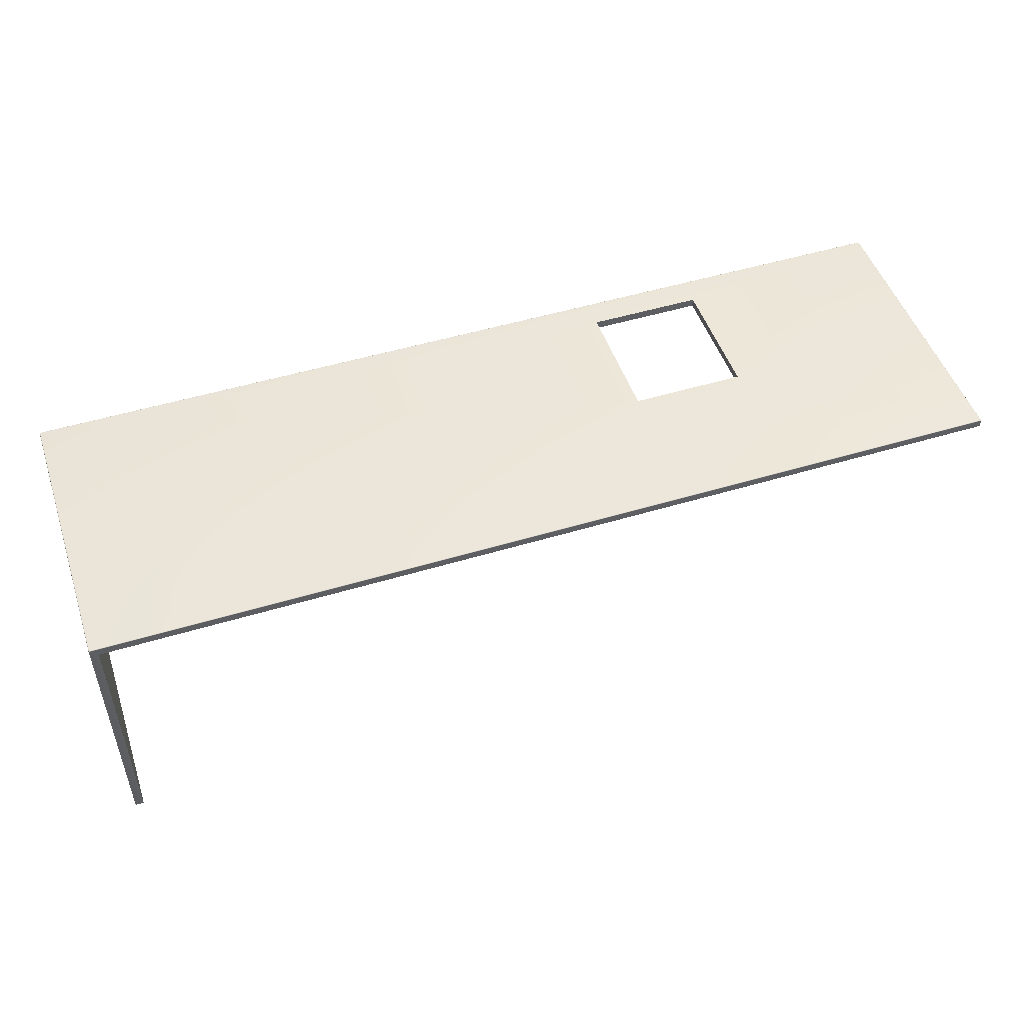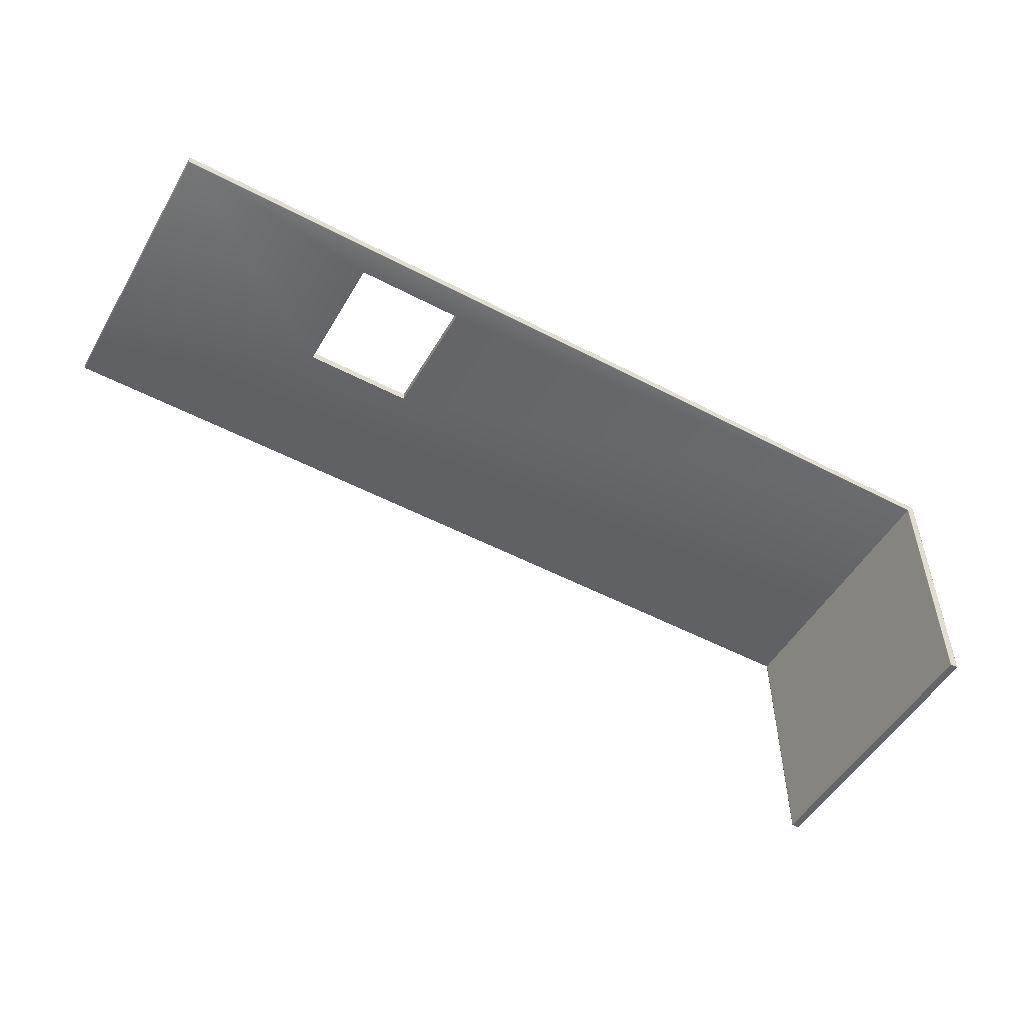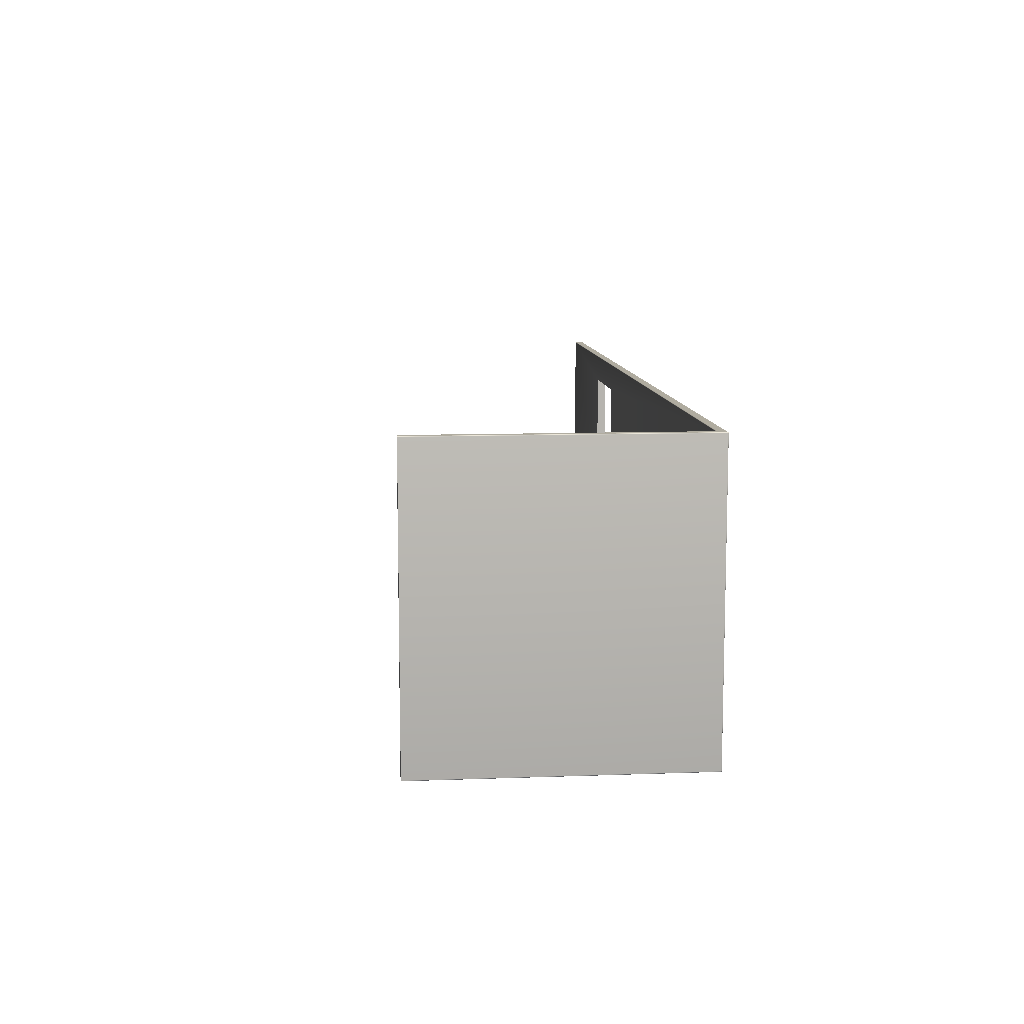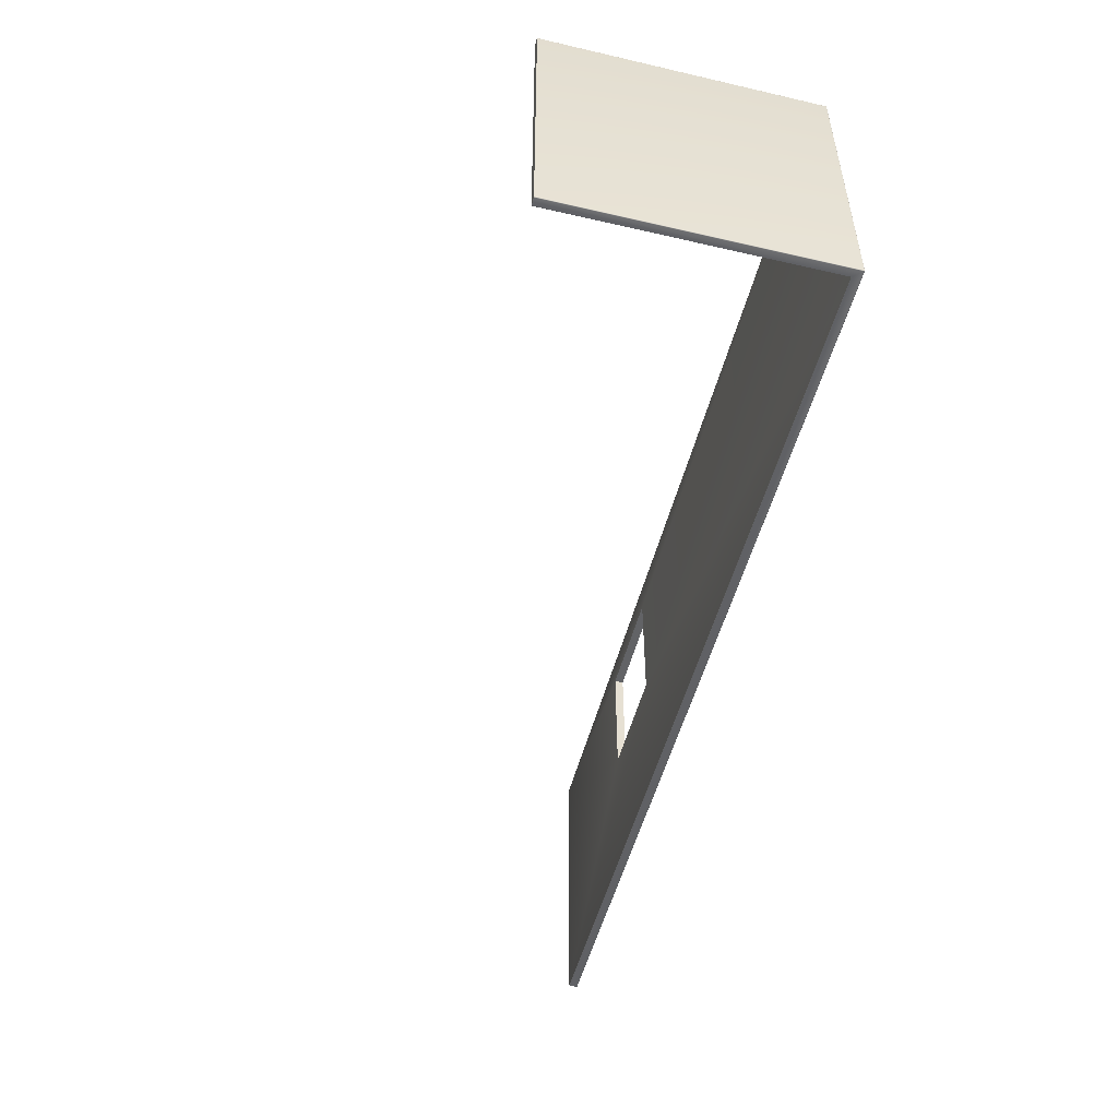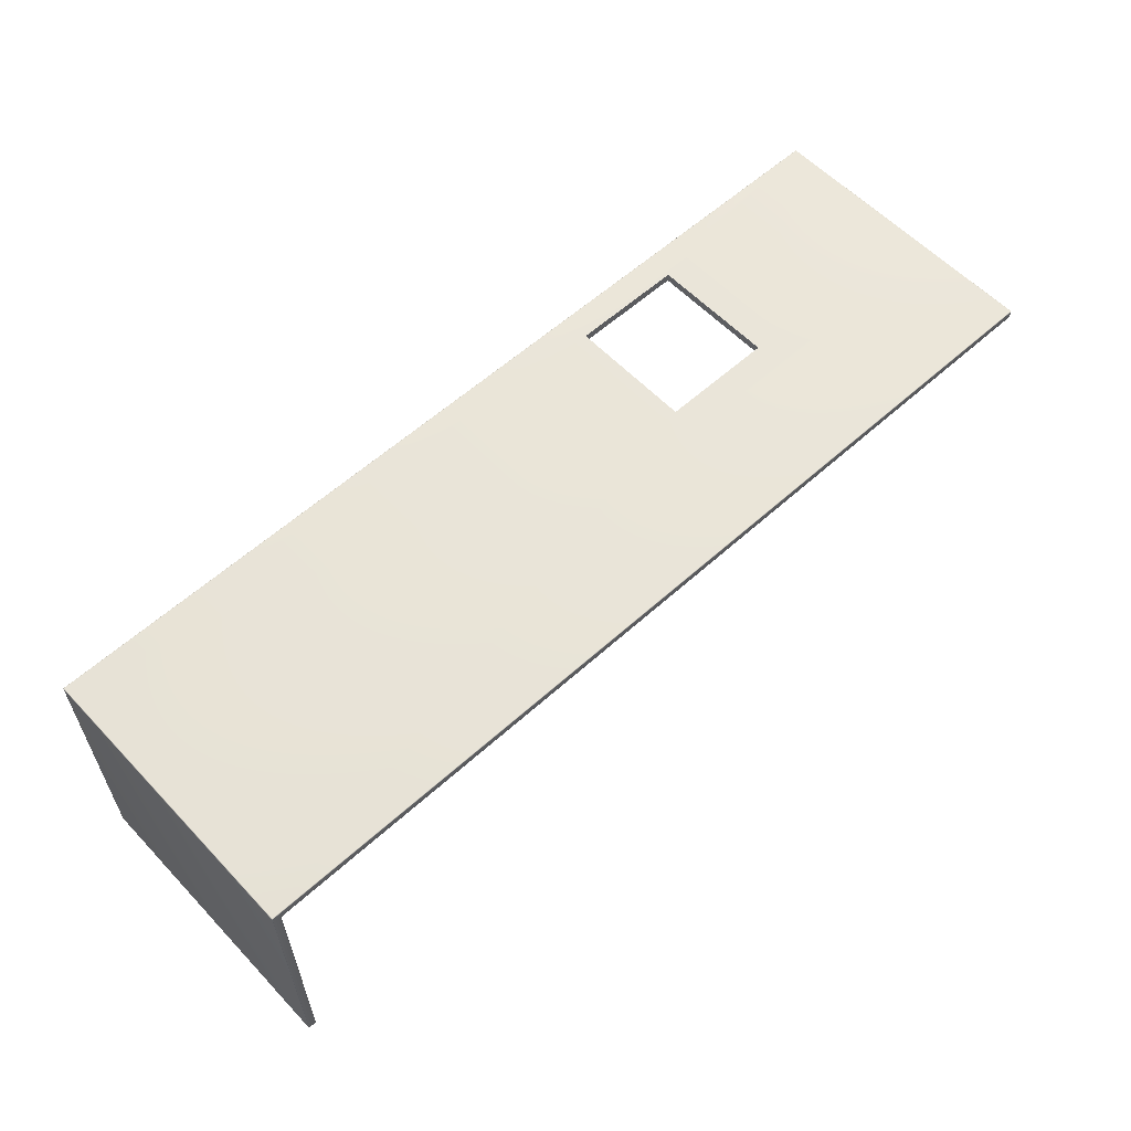
<metadata>
{"format":"obj","ext":"obj","renderer":"f3d","projection":"perspective","resolution":1024,"background":"white","views":[{"elev":49.8,"azim":161.5,"up":"+Y"},{"elev":-51.5,"azim":-29.7,"up":"+Y"},{"elev":10.0,"azim":84.7,"up":"+Z"},{"elev":-50.9,"azim":75.9,"up":"+Z"},{"elev":58.5,"azim":137.0,"up":"+Y"}]}
</metadata>
<code>
o SM_Counter_Sink_Stove
v 1.563 0.4411 0.5005
v 1.587 0.4661 0.5005
v -1.587 0.4661 0.5005
v -1.587 0.4411 0.5005
v -0.8544 0.4386 -0.02544
v -0.4675 0.4386 -0.02544
v -0.4675 0.4686 -0.02544
v -0.8544 0.4686 -0.02544
v -0.4675 0.4386 -0.02544
v -0.4675 0.4386 0.4022
v -0.4675 0.4686 0.4022
v -0.4675 0.4686 -0.02544
v -0.4675 0.4386 0.4022
v -0.8544 0.4386 0.4022
v -0.8544 0.4686 0.4022
v -0.4675 0.4686 0.4022
v -0.8544 0.4386 0.4022
v -0.8544 0.4386 -0.02544
v -0.8544 0.4686 -0.02544
v -0.8544 0.4686 0.4022
v 1.563 0.4411 0.5005
v 1.563 -0.4686 0.5005
v 1.587 -0.4686 0.5005
v 1.587 0.4661 0.5005
v 1.561 -0.4686 -0.498
v 1.561 -0.4686 0.498
v 1.561 0.4386 0.498
v 1.561 0.4386 -0.498
v 1.562 0.4392 -0.4999
v -1.587 0.4393 -0.4999
v -1.587 0.44 -0.5003
v 1.562 0.44 -0.5004
v -1.587 0.4411 -0.5005
v 1.563 0.4411 -0.5005
v -1.587 0.4661 -0.5005
v 1.587 0.4661 -0.5005
v -1.587 0.4672 -0.5003
v 1.587 0.4672 -0.5003
v -1.587 0.468 -0.4999
v 1.587 0.468 -0.4999
v 1.563 -0.4686 0.5005
v 1.563 0.4411 0.5005
v 1.562 0.4398 0.5004
v 1.562 -0.4686 0.5003
v 1.561 0.4391 0.5001
v 1.562 -0.4686 0.4999
v 1.587 0.4661 0.5005
v 1.587 -0.4686 0.5005
v 1.589 -0.4686 0.5003
v 1.589 0.4661 0.5003
v 1.589 -0.4686 0.4999
v 1.589 0.4661 0.4999
v 1.589 0.4661 -0.4999
v 1.589 -0.4686 -0.4999
v 1.589 -0.4686 -0.5003
v 1.589 0.4661 -0.5003
v 1.587 -0.4686 -0.5005
v 1.587 0.4661 -0.5005
v 1.563 0.4411 -0.5005
v 1.563 -0.4686 -0.5005
v 1.562 -0.4686 -0.5003
v 1.562 0.44 -0.5004
v 1.562 -0.4686 -0.4999
v 1.562 0.4392 -0.4999
v 1.561 -0.4686 -0.498
v 1.561 0.4386 -0.498
v 1.561 0.4388 -0.4992
v 1.561 -0.4686 -0.4991
v 1.562 0.4392 -0.4999
v 1.562 -0.4686 -0.4999
v 1.561 0.4386 0.498
v 1.561 -0.4686 0.498
v 1.561 -0.4686 0.4991
v 1.561 0.4387 0.4994
v 1.562 -0.4686 0.4999
v 1.561 0.4391 0.5001
v -1.587 0.44 -0.5003
v -1.587 0.4393 -0.4999
v -1.588 0.4393 -0.4998
v -1.589 0.4401 -0.5002
v -1.589 0.4396 -0.4996
v -1.587 0.4411 -0.5005
v -1.589 0.4403 -0.4998
v -1.589 0.4411 -0.5003
v -1.587 0.4661 -0.5005
v -1.589 0.4411 -0.4999
v -1.589 0.4661 -0.5003
v -1.589 0.4661 -0.4999
v -1.589 0.467 -0.4998
v -1.589 0.4672 -0.5002
v -1.589 0.4677 -0.4996
v -1.587 0.4672 -0.5003
v -1.588 0.4679 -0.4998
v -1.587 0.468 -0.4999
v -1.587 0.4393 0.4999
v 1.561 0.4391 0.5001
v 1.562 0.4398 0.5004
v -1.587 0.44 0.5003
v 1.563 0.4411 0.5005
v -1.588 0.4393 0.4998
v -1.587 0.4411 0.5005
v -1.589 0.4401 0.5002
v -1.589 0.4396 0.4996
v -1.589 0.4403 0.4998
v -1.589 0.4411 0.5003
v -1.589 0.4411 0.4999
v -1.589 0.4661 0.4999
v -1.589 0.4661 0.5003
v -1.589 0.467 0.4998
v -1.587 0.4661 0.5005
v -1.589 0.4672 0.5002
v -1.589 0.4677 0.4996
v -1.588 0.4679 0.4998
v -1.587 0.4672 0.5003
v -1.587 0.468 0.4999
v 1.587 0.468 0.4999
v 1.587 0.4672 0.5003
v 1.587 0.4661 0.5005
v 1.588 0.4679 0.4998
v 1.589 0.4672 0.5002
v 1.589 0.4677 0.4996
v 1.589 0.4661 0.5003
v 1.589 0.467 0.4998
v 1.589 0.4661 0.4999
v -1.587 0.4393 -0.4999
v 1.562 0.4392 -0.4999
v 1.561 0.4388 -0.4992
v -1.587 0.4388 -0.4991
v -1.588 0.4393 -0.4998
v 1.561 0.4386 -0.498
v -1.589 0.439 -0.499
v -1.589 0.4396 -0.4996
v -1.589 0.4393 -0.4989
v -1.587 0.4386 -0.498
v -1.589 0.4388 -0.498
v -1.589 0.4393 -0.498
v -1.589 0.4393 0.498
v -1.589 0.4388 0.498
v -1.589 0.4393 0.4989
v -0.4675 0.4386 -0.02544
v 1.561 0.4386 0.498
v -0.8544 0.4386 -0.02544
v -0.4675 0.4386 0.4022
v -1.587 0.4386 0.498
v -0.8544 0.4386 0.4022
v 1.561 0.4387 0.4994
v -1.589 0.439 0.499
v -1.589 0.4396 0.4996
v -1.588 0.4393 0.4998
v -1.587 0.4388 0.4991
v 1.561 0.4391 0.5001
v -1.587 0.4393 0.4999
v 1.589 0.4661 0.4999
v 1.589 -0.4686 0.4999
v 1.59 -0.4686 0.4991
v 1.59 0.4661 0.4991
v 1.589 0.467 0.4998
v 1.59 -0.4686 0.498
v 1.59 0.4672 0.499
v 1.589 0.4677 0.4996
v 1.589 0.4679 0.4989
v 1.59 0.4661 0.498
v 1.59 0.4672 0.498
v 1.589 0.468 0.498
v 1.589 0.468 -0.498
v 1.59 0.4672 -0.498
v 1.589 0.4679 -0.4989
v 1.59 0.4661 -0.498
v 1.59 -0.4686 -0.498
v 1.59 -0.4686 -0.4991
v 1.59 0.4672 -0.499
v 1.589 0.4677 -0.4996
v 1.589 0.467 -0.4998
v 1.59 0.4661 -0.4991
v 1.589 -0.4686 -0.4999
v 1.589 0.4661 -0.4999
v 1.589 0.467 -0.4998
v 1.589 0.4661 -0.4999
v 1.589 0.4661 -0.5003
v 1.589 0.4672 -0.5002
v 1.587 0.4661 -0.5005
v 1.589 0.4677 -0.4996
v 1.587 0.4672 -0.5003
v 1.588 0.4679 -0.4998
v 1.587 0.468 -0.4999
v 1.59 -0.4686 0.4991
v 1.589 -0.4686 0.4999
v 1.589 -0.4686 0.5003
v 1.59 -0.4686 0.498
v 1.59 -0.4686 -0.498
v 1.587 -0.4686 0.5005
v 1.563 -0.4686 0.5005
v 1.562 -0.4686 0.4999
v 1.562 -0.4686 0.5003
v 1.561 -0.4686 0.4991
v 1.561 -0.4686 0.498
v 1.561 -0.4686 -0.4991
v 1.561 -0.4686 -0.498
v 1.562 -0.4686 -0.4999
v 1.562 -0.4686 -0.5003
v 1.589 -0.4686 -0.4999
v 1.59 -0.4686 -0.4991
v 1.587 -0.4686 -0.5005
v 1.563 -0.4686 -0.5005
v 1.589 -0.4686 -0.5003
v -1.59 0.4401 -0.499
v -1.589 0.4403 -0.4998
v -1.589 0.4396 -0.4996
v -1.589 0.4393 -0.4989
v -1.59 0.4411 -0.4991
v -1.589 0.4411 -0.4999
v -1.589 0.4661 -0.4999
v -1.59 0.44 -0.498
v -1.589 0.4393 -0.498
v -1.59 0.4411 -0.498
v -1.59 0.4661 -0.4991
v -1.589 0.467 -0.4998
v -1.59 0.44 0.498
v -1.589 0.4393 0.498
v -1.589 0.4393 0.4989
v -1.59 0.4672 -0.499
v -1.589 0.4677 -0.4996
v -1.589 0.4679 -0.4989
v -1.59 0.4401 0.499
v -1.589 0.4396 0.4996
v -1.589 0.4403 0.4998
v -1.59 0.4672 -0.498
v -1.589 0.468 -0.498
v -1.589 0.468 0.498
v -1.59 0.4661 -0.498
v -1.59 0.4672 0.498
v -1.589 0.4679 0.4989
v -1.59 0.4411 0.498
v -1.59 0.4661 0.498
v -1.59 0.4672 0.499
v -1.589 0.4677 0.4996
v -1.589 0.467 0.4998
v -1.59 0.4411 0.4991
v -1.589 0.4411 0.4999
v -1.59 0.4661 0.4991
v -1.589 0.4661 0.4999
v -1.589 0.4683 0.499
v -1.589 0.4679 0.4989
v -1.589 0.4677 0.4996
v -1.588 0.4679 0.4998
v -1.589 0.4685 0.498
v -1.589 0.468 0.498
v -1.589 0.468 -0.498
v -1.587 0.4685 0.4991
v -1.587 0.468 0.4999
v -1.589 0.4685 -0.498
v -1.589 0.4679 -0.4989
v -1.587 0.4686 0.498
v -1.589 0.4683 -0.499
v -1.589 0.4677 -0.4996
v -1.588 0.4679 -0.4998
v -1.587 0.4686 -0.498
v -1.587 0.4685 -0.4991
v -1.587 0.468 -0.4999
v 1.587 0.468 -0.4999
v 1.587 0.4685 -0.4991
v 1.588 0.4679 -0.4998
v 1.589 0.4683 -0.499
v 1.589 0.4677 -0.4996
v 1.589 0.4679 -0.4989
v 1.587 0.4686 -0.498
v 1.589 0.4685 -0.498
v 1.589 0.468 -0.498
v 1.589 0.468 0.498
v 1.589 0.4685 0.498
v 1.589 0.4679 0.4989
v -0.4675 0.4686 -0.02544
v 1.589 0.4683 0.499
v 1.589 0.4677 0.4996
v 1.588 0.4679 0.4998
v -0.8544 0.4686 -0.02544
v -0.8544 0.4686 0.4022
v -0.4675 0.4686 0.4022
v 1.587 0.4686 0.498
v 1.587 0.4685 0.4991
v 1.587 0.468 0.4999
f 162 163 159
f 3 4 1
f 5 6 7
f 7 8 5
f 9 10 11
f 11 12 9
f 13 14 15
f 15 16 13
f 17 18 19
f 19 20 17
f 21 22 23
f 23 24 21
f 25 26 27
f 27 28 25
f 29 30 31
f 31 32 29
f 32 31 33
f 33 34 32
f 34 33 35
f 35 36 34
f 36 35 37
f 37 38 36
f 38 37 39
f 39 40 38
f 41 42 43
f 43 44 41
f 44 43 45
f 45 46 44
f 47 48 49
f 49 50 47
f 50 49 51
f 51 52 50
f 53 54 55
f 55 56 53
f 56 55 57
f 57 58 56
f 59 58 57
f 57 60 59
f 59 60 61
f 61 62 59
f 62 61 63
f 63 64 62
f 65 66 67
f 67 68 65
f 68 67 69
f 69 70 68
f 71 72 73
f 73 74 71
f 74 73 75
f 75 76 74
f 77 78 79
f 79 80 77
f 80 79 81
f 82 77 80
f 81 83 80
f 80 84 82
f 84 80 83
f 85 82 84
f 83 86 84
f 87 84 86
f 84 87 85
f 86 88 87
f 87 88 89
f 85 87 90
f 89 90 87
f 90 89 91
f 90 92 85
f 91 93 90
f 92 90 93
f 93 94 92
f 95 96 97
f 97 98 95
f 98 97 99
f 100 95 98
f 99 101 98
f 98 102 100
f 102 98 101
f 103 100 102
f 102 104 103
f 104 102 105
f 101 105 102
f 105 106 104
f 107 106 105
f 108 105 101
f 105 108 107
f 109 107 108
f 101 110 108
f 108 111 109
f 111 108 110
f 112 109 111
f 111 113 112
f 113 111 114
f 110 114 111
f 114 115 113
f 116 115 114
f 117 114 110
f 114 117 116
f 110 118 117
f 119 116 117
f 120 117 118
f 117 120 119
f 121 119 120
f 118 122 120
f 120 123 121
f 123 120 122
f 122 124 123
f 125 126 127
f 127 128 125
f 129 125 128
f 128 127 130
f 128 131 129
f 132 129 131
f 131 133 132
f 130 134 128
f 131 128 134
f 133 131 135
f 134 135 131
f 135 136 133
f 137 136 135
f 135 138 137
f 138 135 134
f 139 137 138
f 134 130 140
f 140 130 141
f 140 142 134
f 141 143 140
f 144 134 142
f 143 141 144
f 134 144 138
f 144 145 143
f 142 145 144
f 144 141 146
f 138 147 139
f 147 138 144
f 148 139 147
f 147 149 148
f 146 150 144
f 144 150 147
f 149 147 150
f 150 146 151
f 150 152 149
f 151 152 150
f 153 154 155
f 155 156 153
f 157 153 156
f 156 155 158
f 156 159 157
f 160 157 159
f 159 161 160
f 158 162 156
f 159 156 162
f 161 159 163
f 1 2 3
f 163 164 161
f 165 164 163
f 163 166 165
f 166 163 162
f 167 165 166
f 168 162 158
f 162 168 166
f 158 169 168
f 168 169 170
f 166 171 167
f 171 166 168
f 172 167 171
f 171 173 172
f 170 174 168
f 168 174 171
f 173 171 174
f 174 170 175
f 174 176 173
f 175 176 174
f 177 178 179
f 179 180 177
f 180 179 181
f 182 177 180
f 181 183 180
f 180 184 182
f 184 180 183
f 183 185 184
f 186 187 188
f 189 186 190
f 186 188 190
f 188 191 192
f 188 192 193
f 192 194 193
f 188 193 190
f 193 195 196
f 193 196 197
f 196 198 197
f 193 197 190
f 197 199 200
f 201 202 190
f 197 200 203
f 197 203 190
f 203 201 190
f 200 204 203
f 203 205 201
f 206 207 208
f 208 209 206
f 207 206 210
f 210 211 207
f 212 211 210
f 213 206 209
f 209 214 213
f 215 210 206
f 206 213 215
f 210 216 212
f 216 210 215
f 217 212 216
f 218 213 214
f 214 219 218
f 218 219 220
f 216 221 217
f 222 217 221
f 221 223 222
f 220 224 218
f 224 220 225
f 225 226 224
f 223 221 227
f 227 228 223
f 229 228 227
f 221 216 230
f 230 227 221
f 215 230 216
f 227 231 229
f 231 227 230
f 232 229 231
f 230 215 233
f 233 215 213
f 213 218 233
f 233 218 224
f 230 234 231
f 233 234 230
f 231 235 232
f 235 231 234
f 236 232 235
f 235 237 236
f 224 238 233
f 234 233 238
f 238 224 226
f 226 239 238
f 234 240 235
f 238 240 234
f 237 235 240
f 240 238 239
f 240 241 237
f 239 241 240
f 242 243 244
f 244 245 242
f 243 242 246
f 246 247 243
f 248 247 246
f 249 242 245
f 245 250 249
f 246 251 248
f 252 248 251
f 253 246 242
f 251 246 253
f 242 249 253
f 251 254 252
f 255 252 254
f 254 256 255
f 254 251 257
f 253 257 251
f 256 254 258
f 257 258 254
f 258 259 256
f 260 259 258
f 258 261 260
f 261 258 257
f 262 260 261
f 261 263 262
f 264 262 263
f 263 265 264
f 263 261 266
f 257 266 261
f 265 263 267
f 266 267 263
f 267 268 265
f 269 268 267
f 267 270 269
f 270 267 266
f 271 269 270
f 272 266 257
f 270 273 271
f 274 271 273
f 273 275 274
f 257 276 272
f 276 257 253
f 253 277 276
f 278 277 253
f 272 278 279
f 253 279 278
f 279 266 272
f 266 279 270
f 273 270 279
f 279 253 249
f 279 280 273
f 249 280 279
f 275 273 280
f 280 249 250
f 280 281 275
f 250 281 280

</code>
